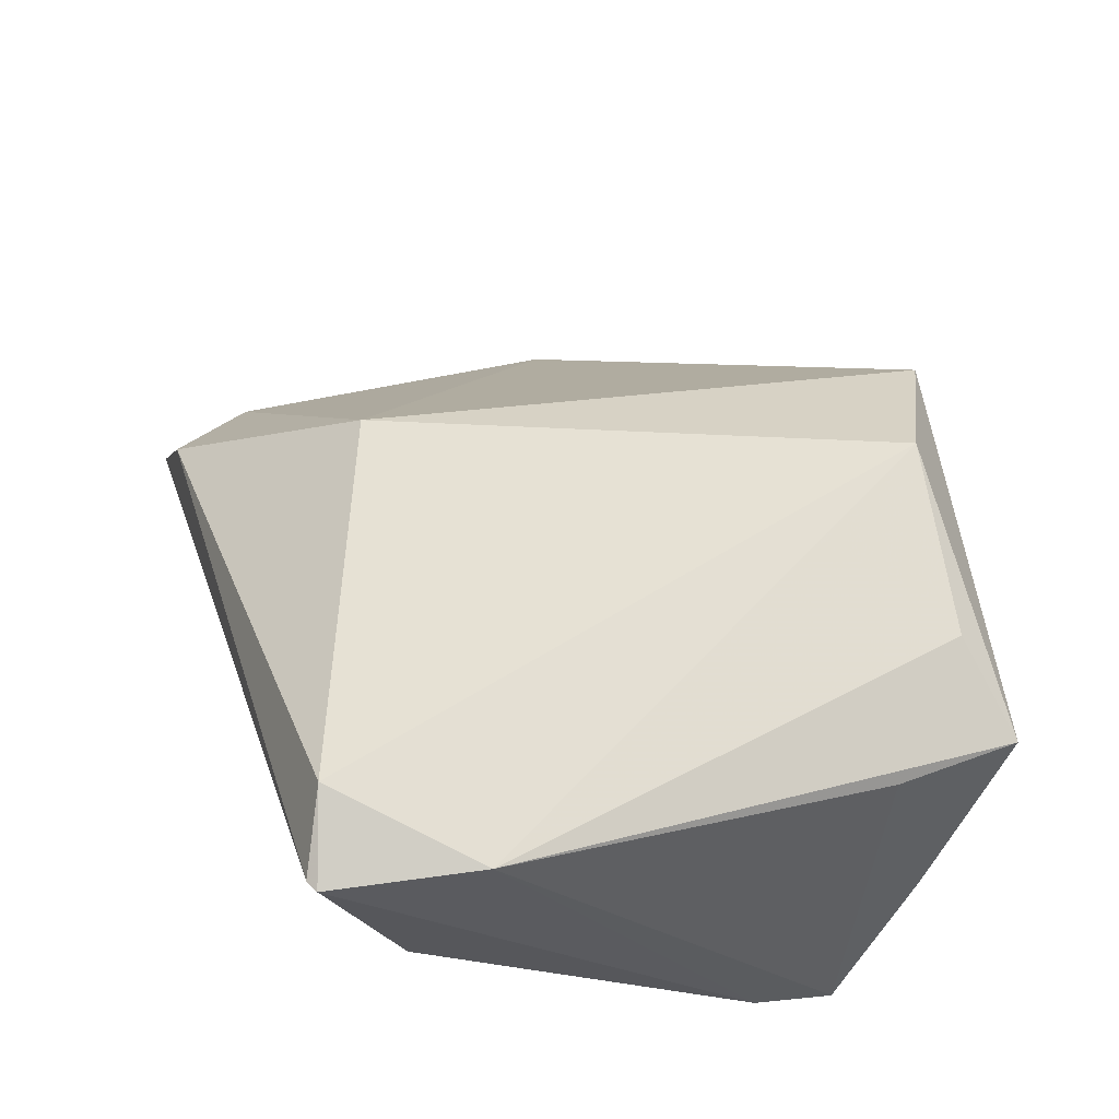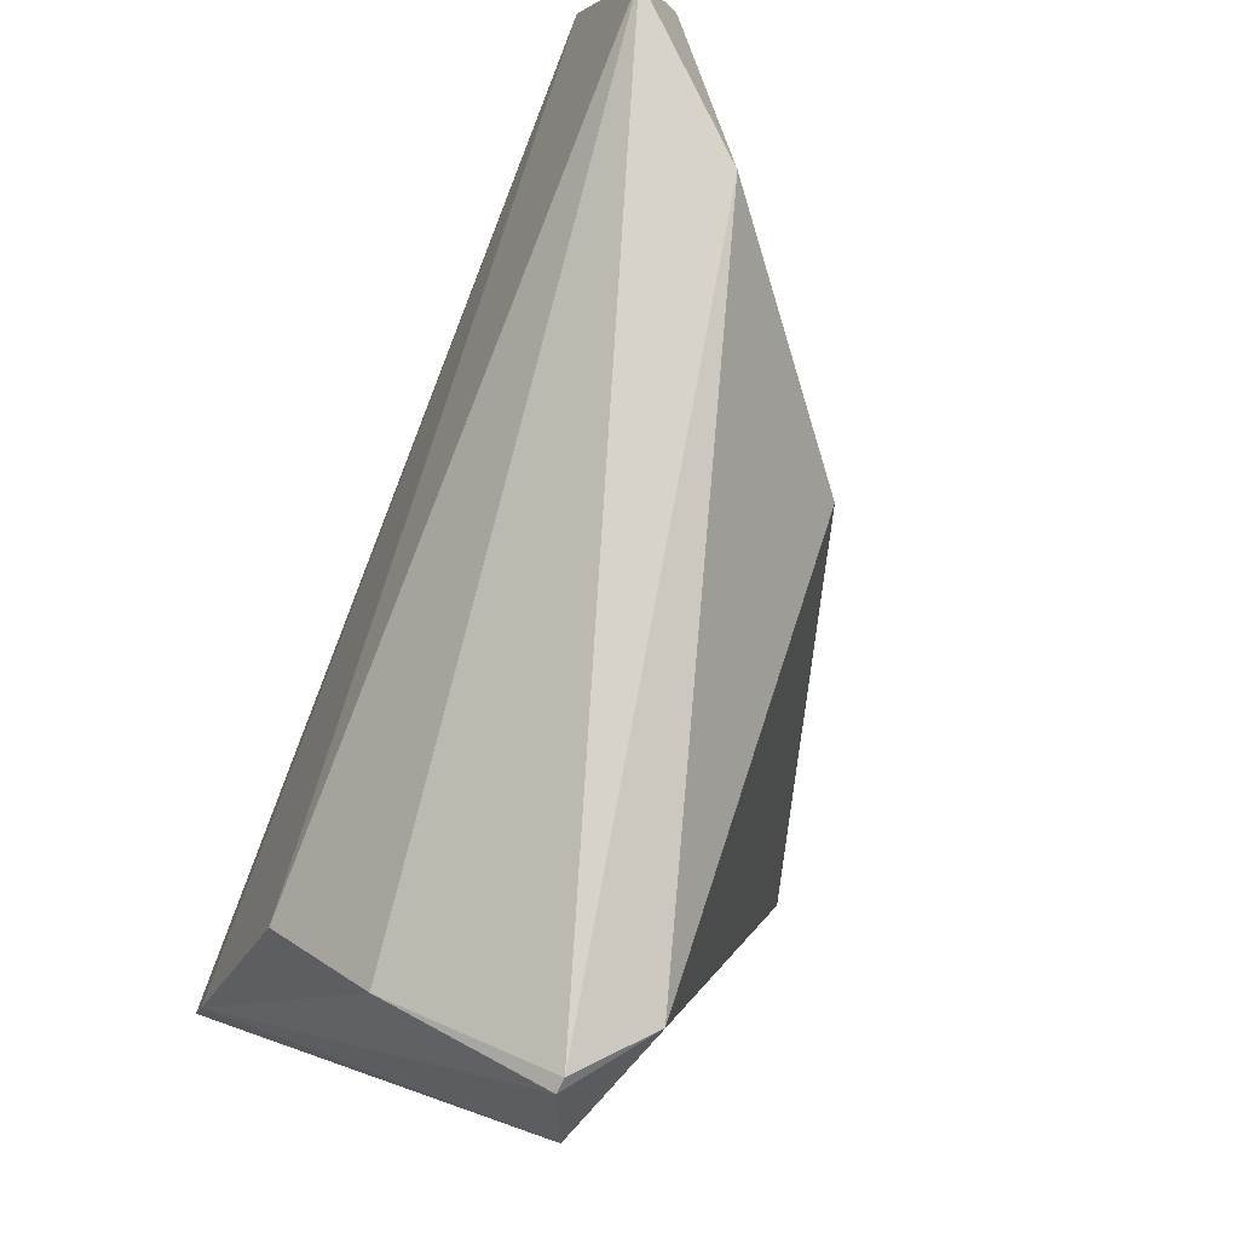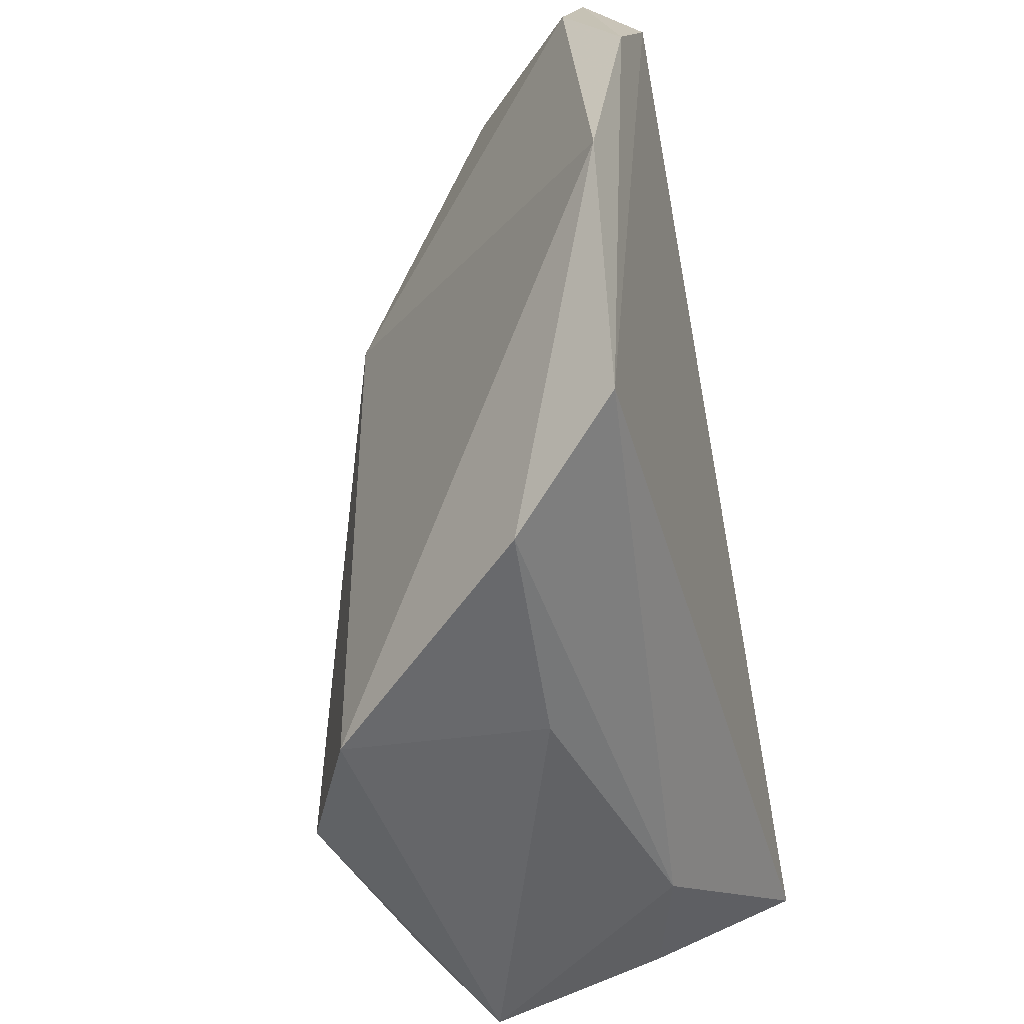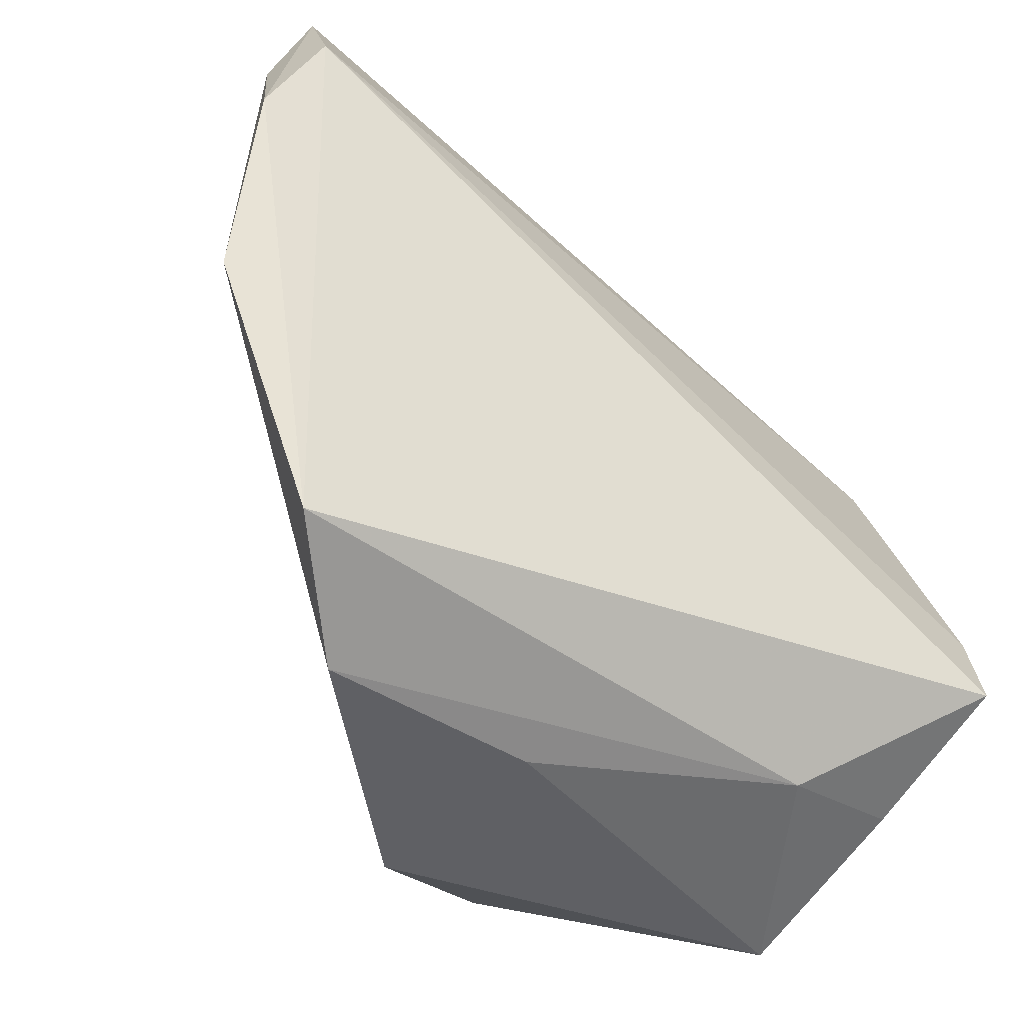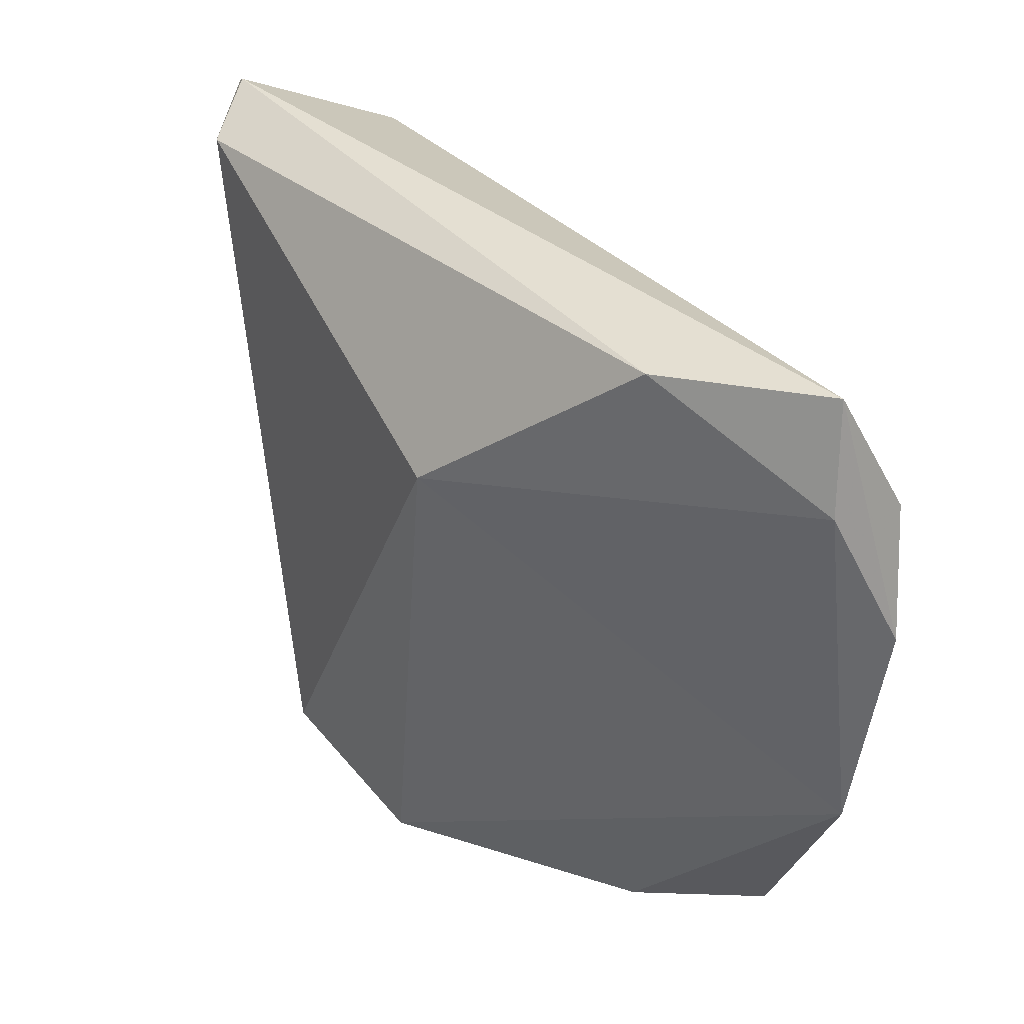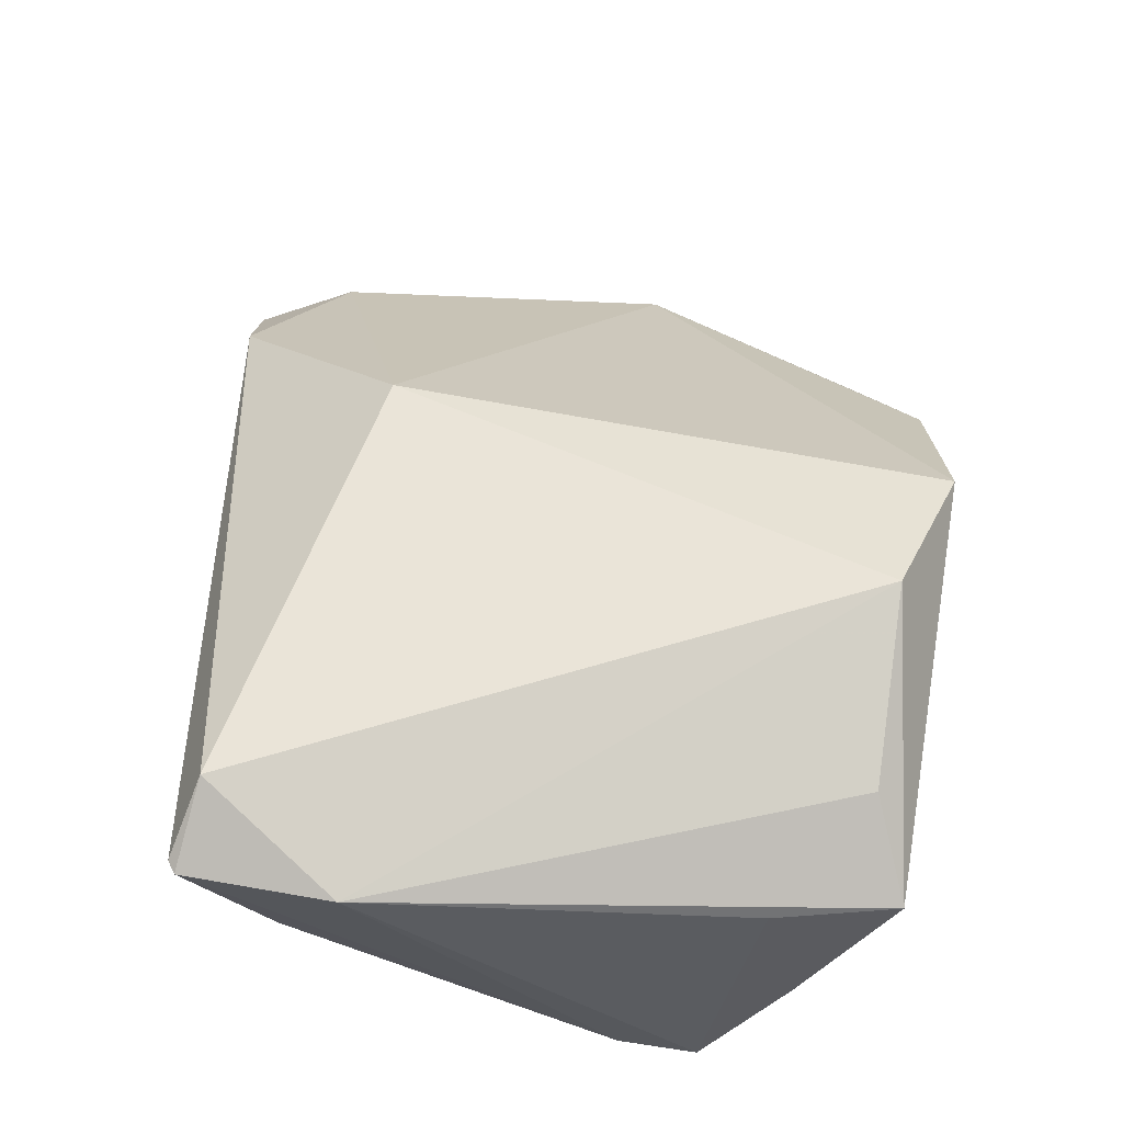
<metadata>
{"format":"obj","ext":"obj","renderer":"f3d","projection":"perspective","resolution":1024,"background":"white","views":[{"elev":50.8,"azim":-103.2,"up":"+Z"},{"elev":73.2,"azim":-65.6,"up":"+Y"},{"elev":-54.2,"azim":101.3,"up":"+Y"},{"elev":-45.0,"azim":143.8,"up":"+Y"},{"elev":41.4,"azim":68.5,"up":"+Y"},{"elev":61.7,"azim":-85.1,"up":"+Z"}]}
</metadata>
<code>
v -0.02697 -0.03502 0.01945
v 0.03729 0.04387 -0.0002273
v 0.05762 0.01801 -0.02056
v -0.0332 0.03552 0.02453
v 0.01986 0.02218 0.01829
v -0.04409 -0.009592 -0.02051
v -0.04409 0.02019 0.01961
v -0.04409 -0.01899 -0.02264
v -0.04004 0.02905 -0.0001384
v 0.03414 -0.04173 -0.003552
v -0.04218 0.0376 0.0187
v -0.04076 -0.02879 -0.006657
v 0.0454 -0.03516 -0.01578
v -0.04075 0.03847 0.01884
v -0.03709 -0.03883 0.01237
v 0.05003 0.0457 -0.01549
v -0.03953 -0.02452 0.01269
v -0.005554 -0.03622 0.02689
v 0.05798 -0.007101 -0.01673
v 0.05178 0.03116 -0.02264
v 0.05427 0.03409 -0.0135
v 0.01167 -0.04285 0.01952
v 0.008248 -0.04055 -0.00225
v -0.02335 -0.03441 -0.01073
v -0.0437 0.0221 0.01719
v -0.03721 0.01763 -0.01275
f 19 13 3
f 10 13 19
f 3 13 20
f 20 13 8
f 7 8 17
f 17 15 7
f 24 13 10
f 8 13 24
f 7 15 1
f 21 19 3
f 5 19 21
f 10 19 22
f 22 19 5
f 16 26 9
f 20 26 16
f 3 20 16
f 16 21 3
f 23 24 10
f 15 24 23
f 10 22 23
f 23 22 15
f 8 24 12
f 12 24 15
f 12 17 8
f 15 17 12
f 18 1 15
f 15 22 18
f 7 1 18
f 18 4 7
f 18 22 5
f 5 4 18
f 9 26 6
f 6 8 7
f 6 20 8
f 6 26 20
f 25 6 7
f 14 16 9
f 5 21 2
f 21 16 2
f 2 4 5
f 2 14 4
f 16 14 2
f 11 14 9
f 9 6 11
f 6 25 11
f 11 25 7
f 7 4 11
f 4 14 11

</code>
